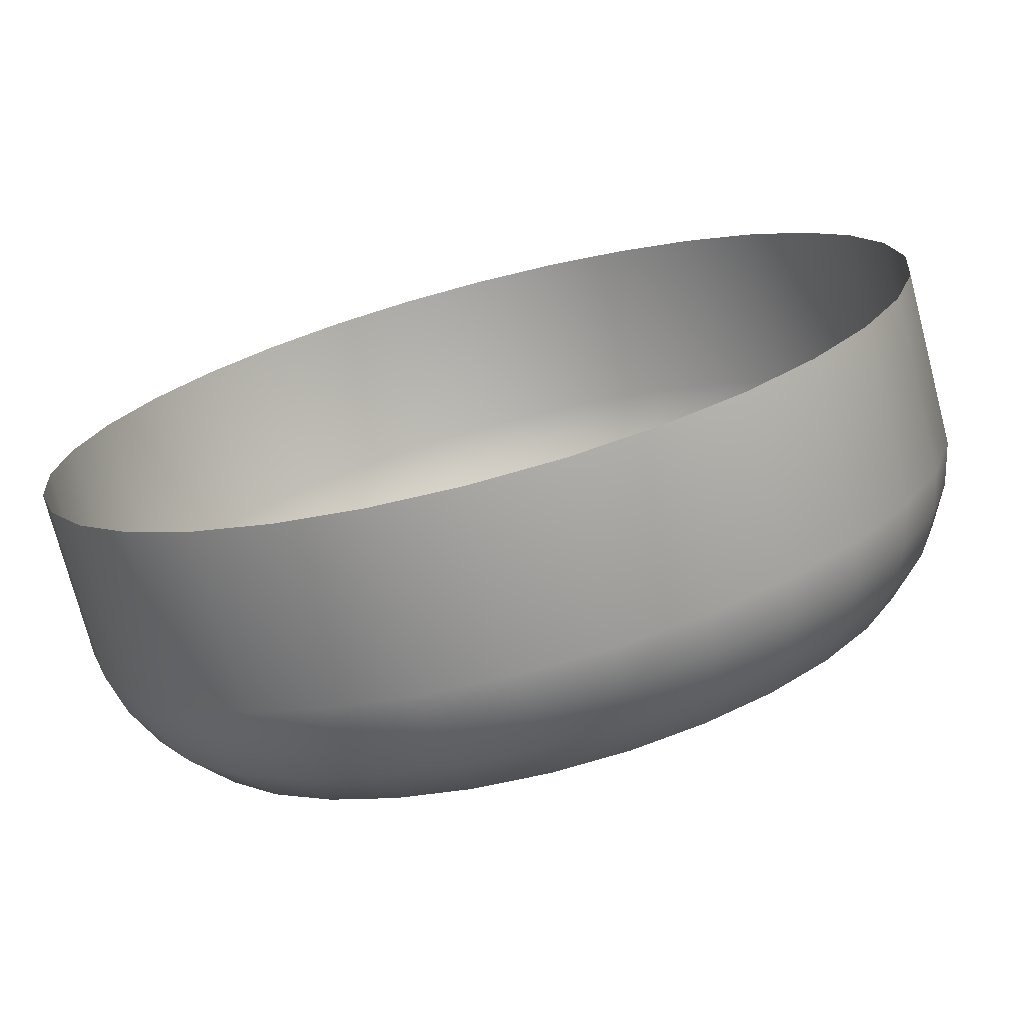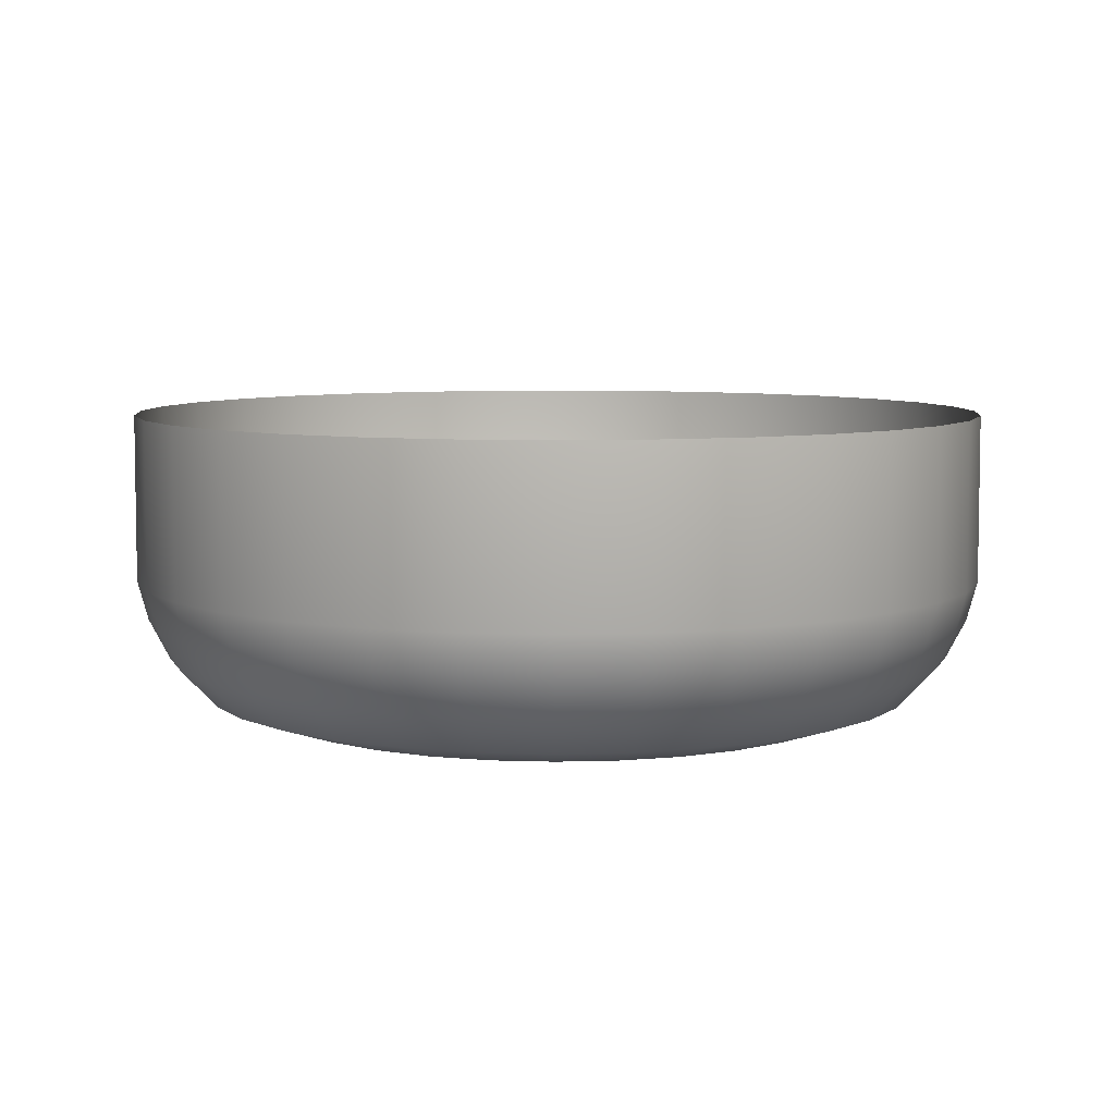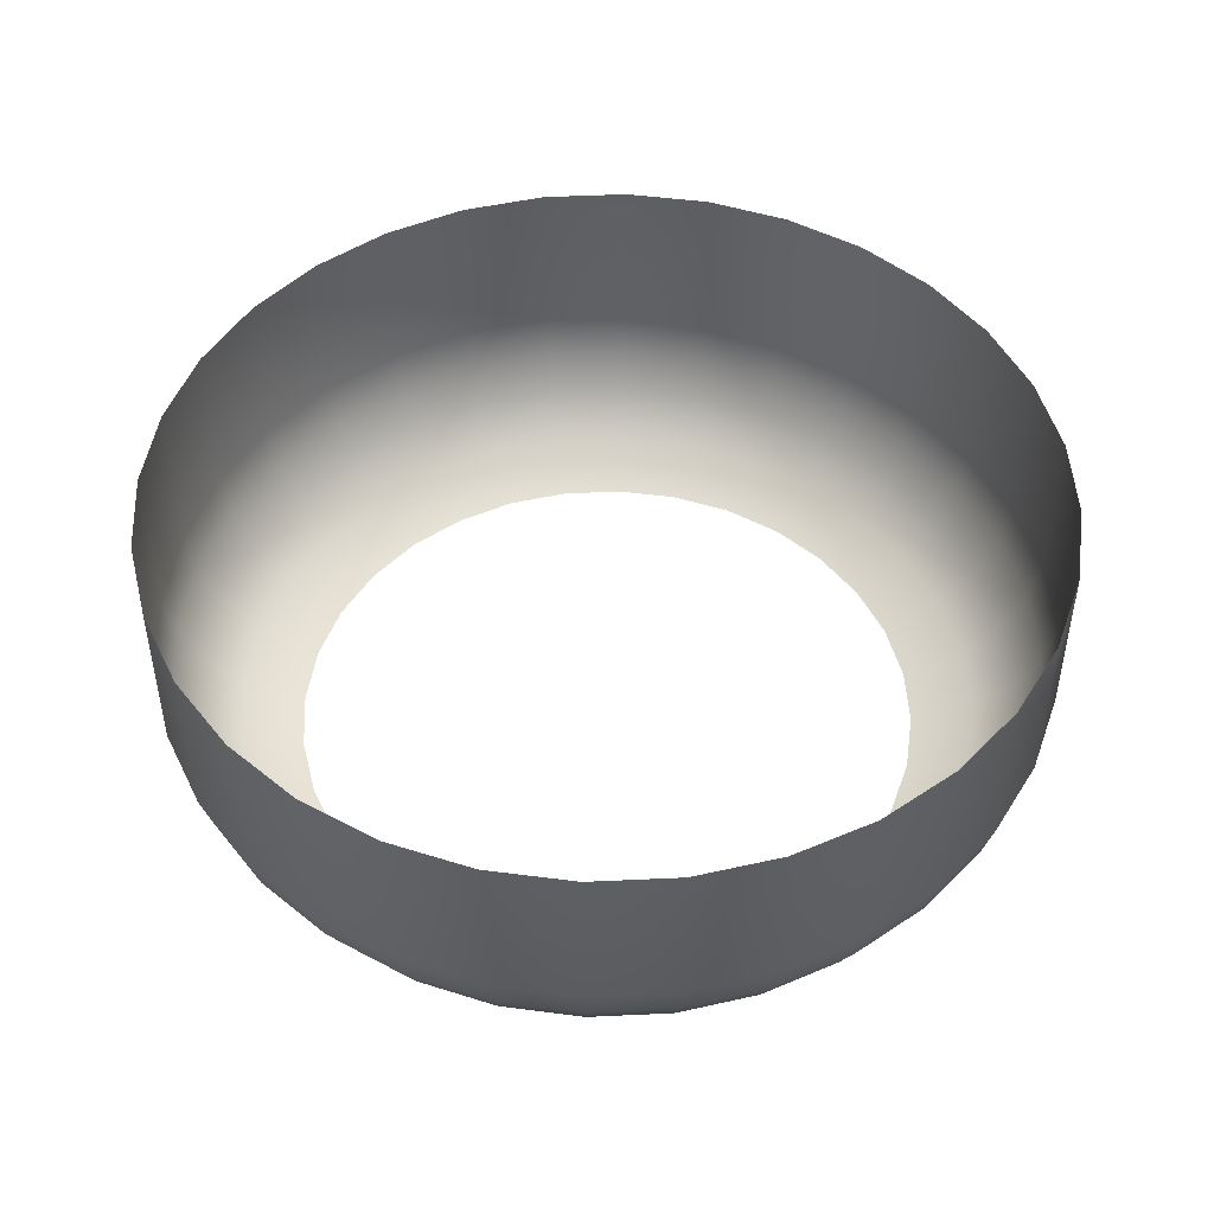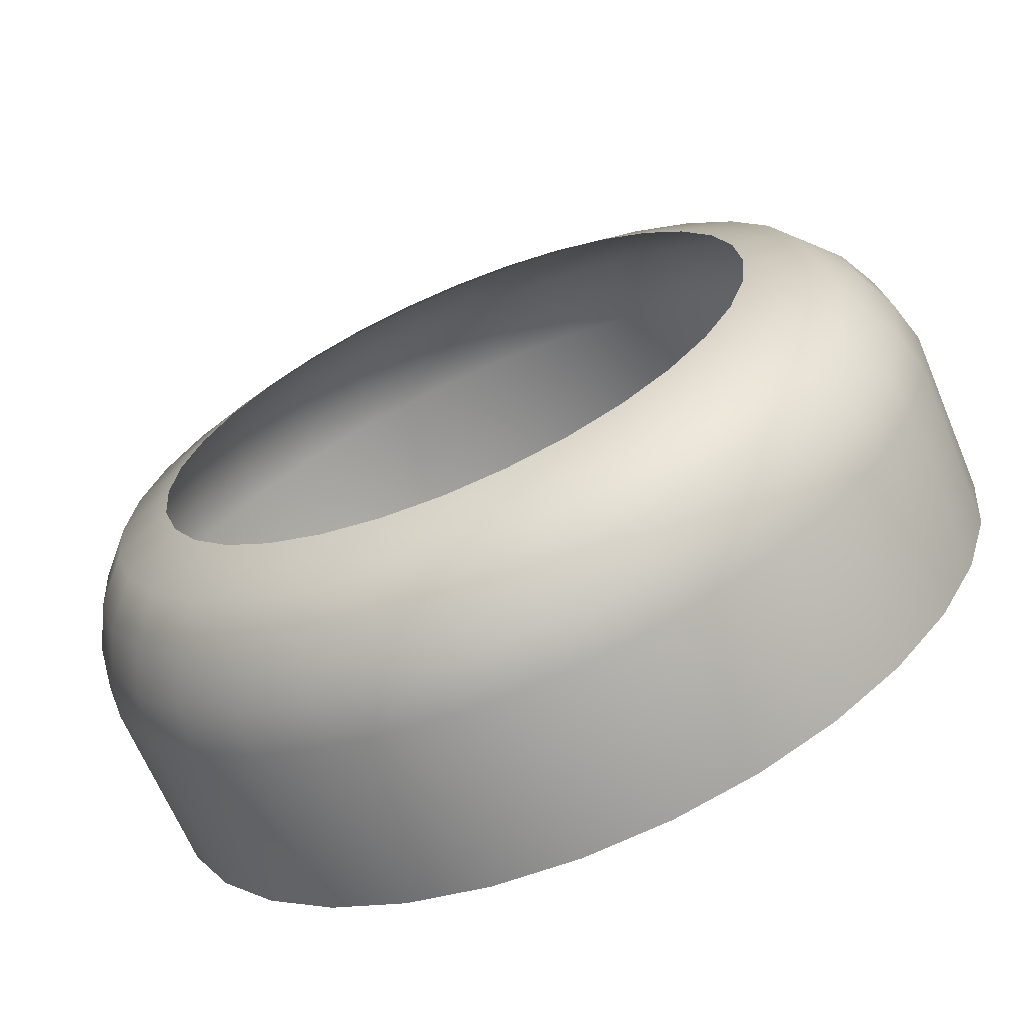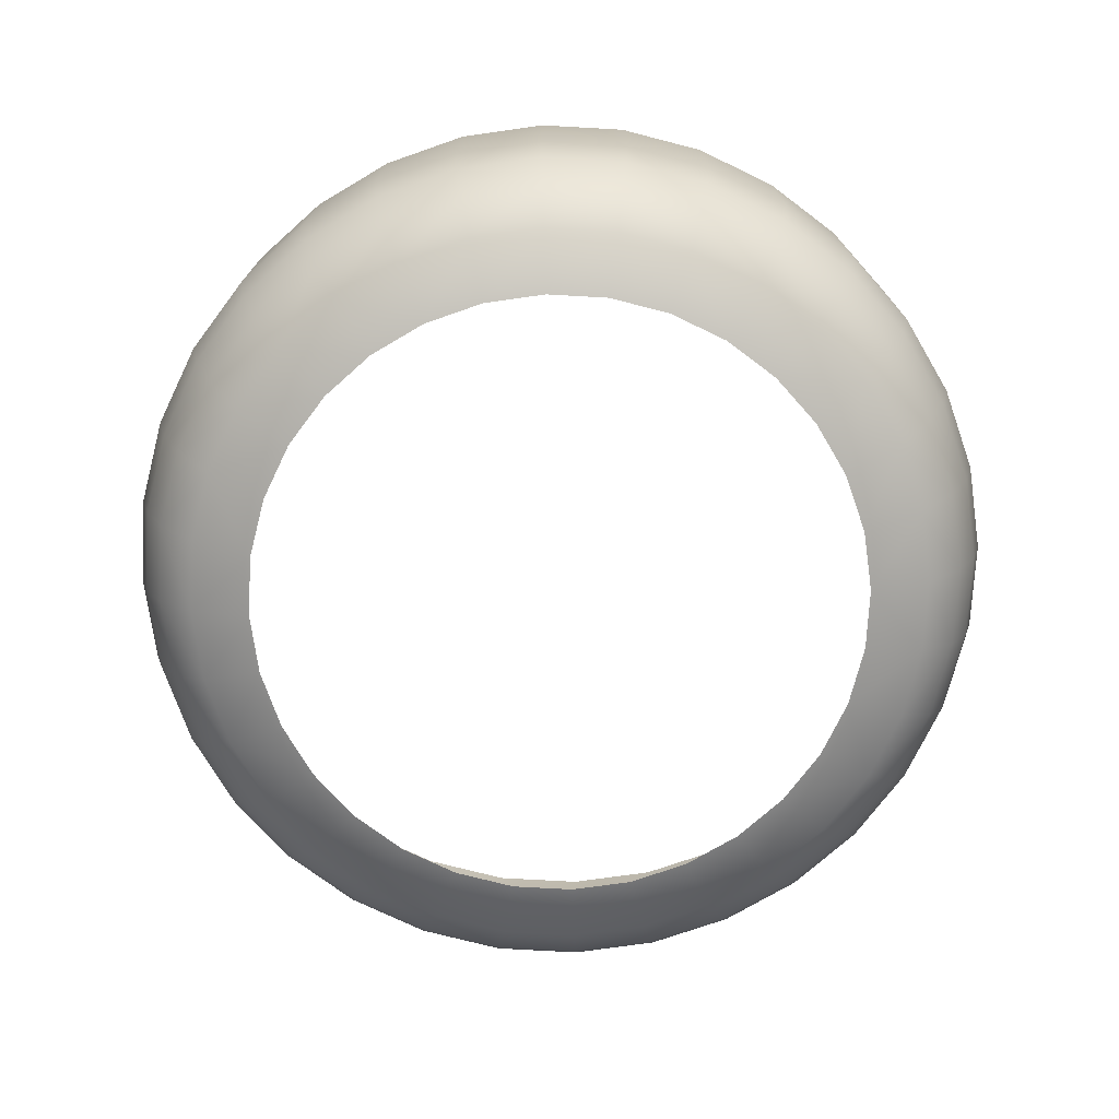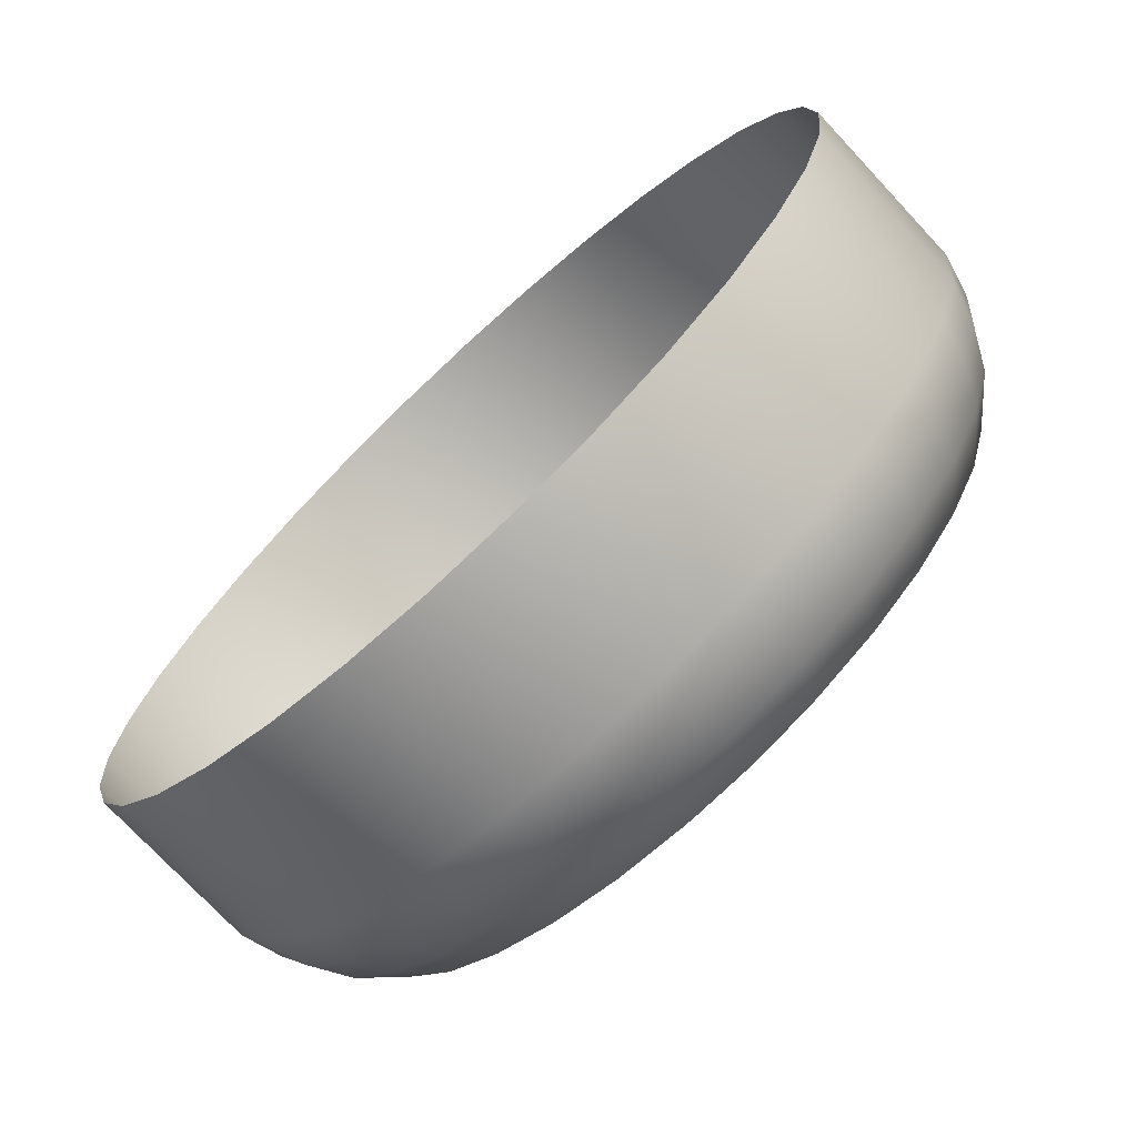
<metadata>
{"format":"obj","ext":"obj","renderer":"f3d","projection":"perspective","resolution":1024,"background":"white","views":[{"elev":-73.7,"azim":-165.4,"up":"+Z"},{"elev":6.9,"azim":-145.9,"up":"+Y"},{"elev":48.3,"azim":-121.1,"up":"+Y"},{"elev":-67.5,"azim":23.0,"up":"+Z"},{"elev":-73.9,"azim":-87.6,"up":"+Y"},{"elev":-73.0,"azim":-137.2,"up":"+Z"}]}
</metadata>
<code>
v 0.4737 2.777 -3.244
v 0.4816 2.777 -3.253
v 0.4815 2.753 -3.253
v 0.4736 2.753 -3.244
v 0.4677 2.753 -3.233
v 0.4815 2.753 -3.163
v 0.4912 2.753 -3.155
v 0.4912 2.777 -3.155
v 0.4737 2.777 -3.173
v 0.4736 2.753 -3.173
v 0.4677 2.753 -3.184
v 0.4642 2.777 -3.196
v 0.4641 2.753 -3.196
v 0.4629 2.777 -3.208
v 0.4628 2.753 -3.208
v 0.5145 2.747 -3.269
v 0.5028 2.747 -3.266
v 0.5022 2.753 -3.267
v 0.5266 2.747 -3.146
v 0.5387 2.747 -3.147
v 0.539 2.753 -3.146
v 0.5145 2.747 -3.147
v 0.5266 2.753 -3.145
v 0.4656 2.747 -3.196
v 0.4692 2.747 -3.185
v 0.5145 2.747 -3.147
v 0.5142 2.753 -3.146
v 0.5022 2.753 -3.149
v 0.5142 2.753 -3.271
v 0.5266 2.753 -3.272
v 0.4692 2.747 -3.232
v 0.4656 2.747 -3.22
v 0.4641 2.753 -3.221
v 0.5611 2.747 -3.157
v 0.5706 2.747 -3.164
v 0.5717 2.753 -3.163
v 0.5387 2.747 -3.269
v 0.5266 2.747 -3.27
v 0.5266 2.753 -3.272
v 0.5876 2.747 -3.22
v 0.5891 2.753 -3.221
v 0.5904 2.753 -3.208
v 0.5888 2.747 -3.208
v 0.5891 2.753 -3.196
v 0.562 2.753 -3.155
v 0.551 2.753 -3.149
v 0.4749 2.747 -3.174
v 0.5783 2.747 -3.243
v 0.5706 2.747 -3.252
v 0.5717 2.753 -3.253
v 0.5783 2.747 -3.174
v 0.5796 2.753 -3.173
v 0.584 2.747 -3.232
v 0.5855 2.753 -3.233
v 0.4749 2.747 -3.243
v 0.4826 2.747 -3.252
v 0.4912 2.753 -3.261
v 0.4921 2.747 -3.26
v 0.5504 2.747 -3.266
v 0.551 2.753 -3.267
v 0.562 2.753 -3.261
v 0.584 2.747 -3.185
v 0.5855 2.753 -3.184
v 0.5028 2.747 -3.151
v 0.5611 2.747 -3.26
v 0.4921 2.747 -3.157
v 0.5504 2.747 -3.151
v 0.5876 2.747 -3.196
v 0.4826 2.747 -3.164
v 0.539 2.753 -3.271
v 0.4644 2.747 -3.208
v 0.5796 2.753 -3.244
v 0.589 2.777 -3.196
v 0.5854 2.777 -3.184
v 0.5795 2.777 -3.173
v 0.562 2.777 -3.155
v 0.551 2.777 -3.149
v 0.5266 2.777 -3.145
v 0.5142 2.753 -3.146
v 0.5142 2.777 -3.146
v 0.5142 2.777 -3.271
v 0.5266 2.777 -3.272
v 0.5022 2.777 -3.267
v 0.4912 2.777 -3.261
v 0.4642 2.777 -3.221
v 0.4678 2.777 -3.233
v 0.506 2.735 -3.258
v 0.504 2.741 -3.263
v 0.5151 2.741 -3.266
v 0.5266 2.735 -3.155
v 0.5371 2.735 -3.156
v 0.5381 2.741 -3.15
v 0.5161 2.735 -3.156
v 0.5266 2.741 -3.149
v 0.477 2.735 -3.188
v 0.4719 2.741 -3.186
v 0.4686 2.741 -3.197
v 0.506 2.735 -3.159
v 0.5161 2.735 -3.156
v 0.5151 2.741 -3.15
v 0.5266 2.735 -3.262
v 0.5161 2.735 -3.261
v 0.477 2.735 -3.229
v 0.4739 2.735 -3.219
v 0.4686 2.741 -3.22
v 0.5564 2.735 -3.164
v 0.5646 2.735 -3.17
v 0.5684 2.741 -3.166
v 0.5371 2.735 -3.261
v 0.5266 2.735 -3.262
v 0.5266 2.741 -3.267
v 0.5803 2.735 -3.208
v 0.5793 2.735 -3.219
v 0.5846 2.741 -3.22
v 0.5793 2.735 -3.198
v 0.5858 2.741 -3.208
v 0.5595 2.741 -3.159
v 0.5492 2.741 -3.154
v 0.4819 2.735 -3.178
v 0.4774 2.741 -3.175
v 0.5713 2.735 -3.238
v 0.5646 2.735 -3.246
v 0.5684 2.741 -3.25
v 0.5713 2.735 -3.178
v 0.5758 2.741 -3.175
v 0.5762 2.735 -3.229
v 0.5813 2.741 -3.231
v 0.4886 2.735 -3.246
v 0.4819 2.735 -3.238
v 0.4774 2.741 -3.241
v 0.4729 2.735 -3.208
v 0.4739 2.735 -3.198
v 0.4848 2.741 -3.25
v 0.4937 2.741 -3.258
v 0.4968 2.735 -3.253
v 0.5472 2.735 -3.258
v 0.5492 2.741 -3.263
v 0.5595 2.741 -3.258
v 0.5762 2.735 -3.188
v 0.5813 2.741 -3.186
v 0.4968 2.735 -3.164
v 0.504 2.741 -3.154
v 0.5564 2.735 -3.253
v 0.4886 2.735 -3.17
v 0.4937 2.741 -3.159
v 0.5472 2.735 -3.159
v 0.5846 2.741 -3.197
v 0.4848 2.741 -3.166
v 0.4719 2.741 -3.231
v 0.5381 2.741 -3.266
v 0.4674 2.741 -3.208
v 0.5758 2.741 -3.241
v 0.5266 2.777 -3.272
v 0.539 2.777 -3.271
v 0.551 2.777 -3.267
v 0.562 2.777 -3.261
v 0.5716 2.777 -3.253
v 0.5795 2.777 -3.244
v 0.5854 2.777 -3.233
v 0.589 2.777 -3.221
v 0.5903 2.777 -3.208
v 0.5266 2.741 -3.267
v 0.5178 2.732 -3.252
v 0.5094 2.732 -3.25
v 0.5266 2.732 -3.163
v 0.5354 2.732 -3.164
v 0.4826 2.732 -3.2
v 0.4851 2.732 -3.191
v 0.5178 2.732 -3.164
v 0.4851 2.732 -3.225
v 0.4826 2.732 -3.217
v 0.5583 2.732 -3.177
v 0.5266 2.732 -3.253
v 0.5706 2.732 -3.217
v 0.5715 2.732 -3.208
v 0.5438 2.732 -3.167
v 0.5515 2.732 -3.171
v 0.4893 2.732 -3.183
v 0.5639 2.732 -3.233
v 0.5583 2.732 -3.24
v 0.5639 2.732 -3.183
v 0.5681 2.732 -3.225
v 0.4893 2.732 -3.233
v 0.4817 2.732 -3.208
v 0.4949 2.732 -3.24
v 0.5017 2.732 -3.246
v 0.5515 2.732 -3.246
v 0.5438 2.732 -3.25
v 0.5681 2.732 -3.191
v 0.5094 2.732 -3.167
v 0.4949 2.732 -3.177
v 0.5017 2.732 -3.171
v 0.5706 2.732 -3.2
v 0.5354 2.732 -3.252
v 0.4816 2.777 -3.163
v 0.4678 2.777 -3.184
v 0.5266 2.747 -3.27
v 0.5716 2.777 -3.163
v 0.539 2.777 -3.146
v 0.5142 2.777 -3.146
v 0.5022 2.777 -3.149
v 0.5151 2.741 -3.15
v 0.5178 2.732 -3.164
v 0.5266 2.732 -3.253
f 1 2 3
f 1 4 5
f 6 7 8
f 9 10 6
f 11 10 9
f 12 13 11
f 14 15 13
f 16 17 18
f 19 20 21
f 22 19 23
f 24 25 11
f 26 27 28
f 16 29 30
f 31 32 33
f 34 35 36
f 37 38 39
f 40 41 42
f 43 42 44
f 34 45 46
f 47 10 11
f 48 49 50
f 51 52 36
f 40 53 54
f 55 4 3
f 24 13 15
f 56 3 57
f 58 57 18
f 59 60 61
f 62 63 52
f 64 28 7
f 65 61 50
f 66 7 6
f 20 67 46
f 68 44 63
f 47 69 6
f 31 5 4
f 37 70 60
f 71 15 33
f 53 48 72
f 73 44 42
f 63 44 73
f 52 63 74
f 36 52 75
f 76 45 36
f 46 45 76
f 21 46 77
f 78 23 21
f 79 23 78
f 28 27 80
f 8 7 28
f 29 81 82
f 18 83 81
f 57 84 83
f 3 2 84
f 85 86 5
f 14 85 33
f 87 88 89
f 90 91 92
f 93 90 94
f 95 96 97
f 98 99 100
f 101 102 89
f 103 104 105
f 106 107 108
f 109 110 111
f 112 113 114
f 115 112 116
f 106 117 118
f 119 120 96
f 121 122 123
f 107 124 125
f 113 126 127
f 128 129 130
f 131 132 97
f 128 133 134
f 135 134 88
f 136 137 138
f 139 140 125
f 141 98 142
f 143 138 123
f 144 141 145
f 146 118 92
f 139 115 147
f 144 148 120
f 129 103 149
f 136 109 150
f 104 131 151
f 126 121 152
f 39 153 154
f 70 154 155
f 60 155 156
f 61 156 157
f 50 157 158
f 158 159 54
f 54 159 160
f 160 161 42
f 88 17 16
f 92 20 19
f 94 19 22
f 96 25 24
f 100 26 64
f 162 89 16
f 105 32 31
f 117 108 35
f 111 38 37
f 116 114 40
f 147 116 43
f 118 117 34
f 96 120 47
f 123 49 48
f 125 51 35
f 114 127 53
f 133 130 55
f 97 24 71
f 133 56 58
f 134 58 17
f 138 137 59
f 125 140 62
f 142 64 66
f 123 138 65
f 145 66 69
f 118 67 20
f 147 68 62
f 120 148 69
f 130 149 31
f 137 150 37
f 151 71 32
f 152 48 53
f 163 164 87
f 165 166 91
f 165 90 93
f 167 168 95
f 169 99 98
f 163 102 101
f 170 171 104
f 172 107 106
f 173 110 109
f 174 113 112
f 175 112 115
f 176 177 106
f 178 119 95
f 179 180 122
f 172 181 124
f 182 126 113
f 183 129 128
f 184 167 132
f 185 128 135
f 186 135 87
f 187 188 136
f 181 189 139
f 190 98 141
f 187 143 122
f 191 192 141
f 176 146 91
f 189 193 115
f 178 191 144
f 170 103 129
f 194 109 136
f 171 184 131
f 182 179 121
f 4 1 3
f 86 1 5
f 195 6 8
f 195 9 6
f 196 11 9
f 196 12 11
f 12 14 13
f 29 16 18
f 23 19 21
f 79 22 23
f 13 24 11
f 64 26 28
f 197 16 30
f 5 31 33
f 45 34 36
f 70 37 39
f 43 40 42
f 68 43 44
f 67 34 46
f 25 47 11
f 72 48 50
f 35 51 36
f 41 40 54
f 56 55 3
f 71 24 15
f 58 56 57
f 17 58 18
f 65 59 61
f 51 62 52
f 66 64 7
f 49 65 50
f 69 66 6
f 21 20 46
f 62 68 63
f 10 47 6
f 55 31 4
f 59 37 60
f 32 71 33
f 54 53 72
f 161 73 42
f 74 63 73
f 75 52 74
f 198 36 75
f 198 76 36
f 77 46 76
f 199 21 77
f 199 78 21
f 200 79 78
f 201 28 80
f 201 8 28
f 30 29 82
f 29 18 81
f 18 57 83
f 57 3 84
f 33 85 5
f 15 14 33
f 102 87 89
f 94 90 92
f 202 93 94
f 132 95 97
f 142 98 100
f 162 101 89
f 149 103 105
f 117 106 108
f 150 109 111
f 116 112 114
f 147 115 116
f 146 106 118
f 95 119 96
f 152 121 123
f 108 107 125
f 114 113 127
f 133 128 130
f 151 131 97
f 135 128 134
f 87 135 88
f 143 136 138
f 124 139 125
f 145 141 142
f 122 143 123
f 148 144 145
f 91 146 92
f 140 139 147
f 119 144 120
f 130 129 149
f 137 136 150
f 105 104 151
f 127 126 152
f 70 39 154
f 60 70 155
f 61 60 156
f 50 61 157
f 72 50 158
f 72 158 54
f 41 54 160
f 41 160 42
f 89 88 16
f 94 92 19
f 202 94 22
f 97 96 24
f 142 100 64
f 197 162 16
f 149 105 31
f 34 117 35
f 150 111 37
f 43 116 40
f 68 147 43
f 67 118 34
f 25 96 47
f 152 123 48
f 108 125 35
f 40 114 53
f 56 133 55
f 151 97 71
f 134 133 58
f 88 134 17
f 65 138 59
f 51 125 62
f 145 142 66
f 49 123 65
f 148 145 69
f 92 118 20
f 140 147 62
f 47 120 69
f 55 130 31
f 59 137 37
f 105 151 32
f 127 152 53
f 102 163 87
f 90 165 91
f 203 165 93
f 132 167 95
f 190 169 98
f 204 163 101
f 103 170 104
f 177 172 106
f 194 173 109
f 175 174 112
f 193 175 115
f 146 176 106
f 168 178 95
f 121 179 122
f 107 172 124
f 174 182 113
f 185 183 128
f 131 184 132
f 186 185 135
f 164 186 87
f 143 187 136
f 124 181 139
f 192 190 141
f 180 187 122
f 144 191 141
f 166 176 91
f 139 189 115
f 119 178 144
f 183 170 129
f 188 194 136
f 104 171 131
f 126 182 121

</code>
